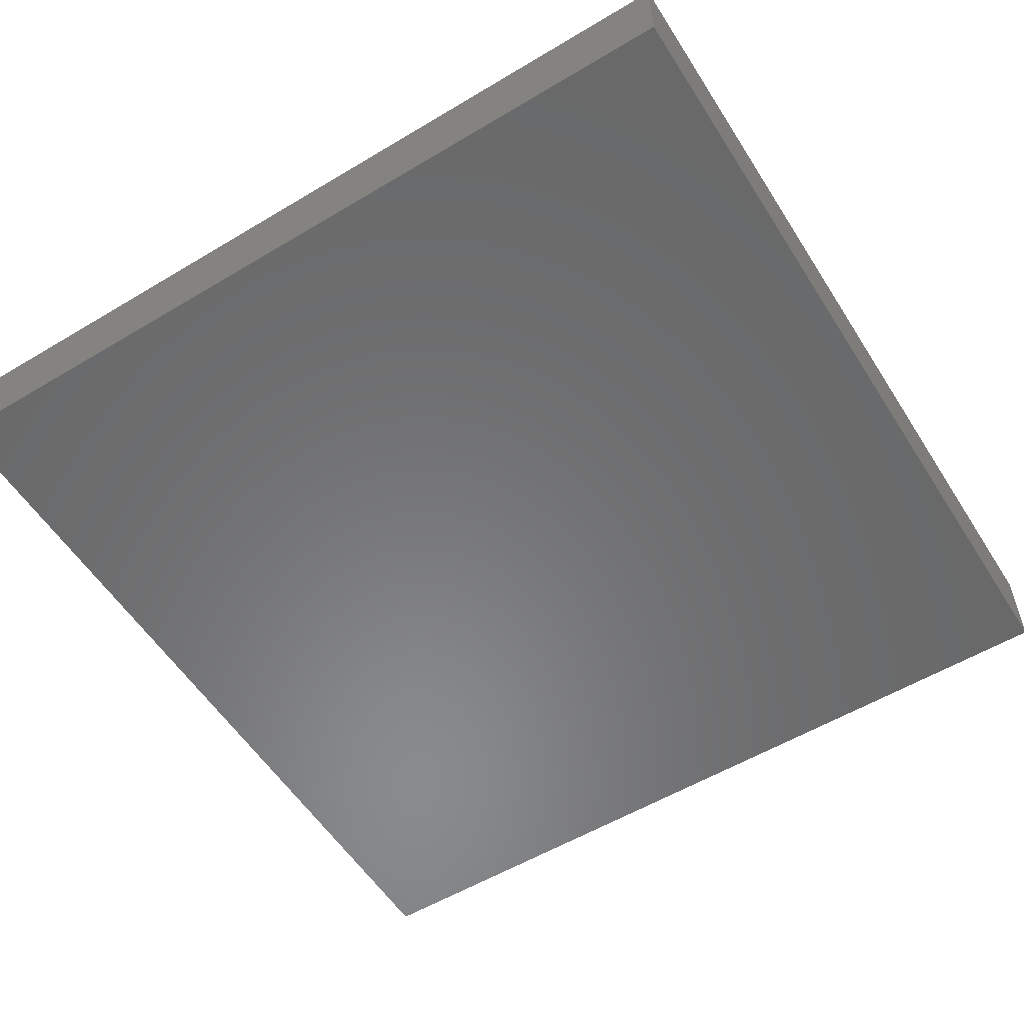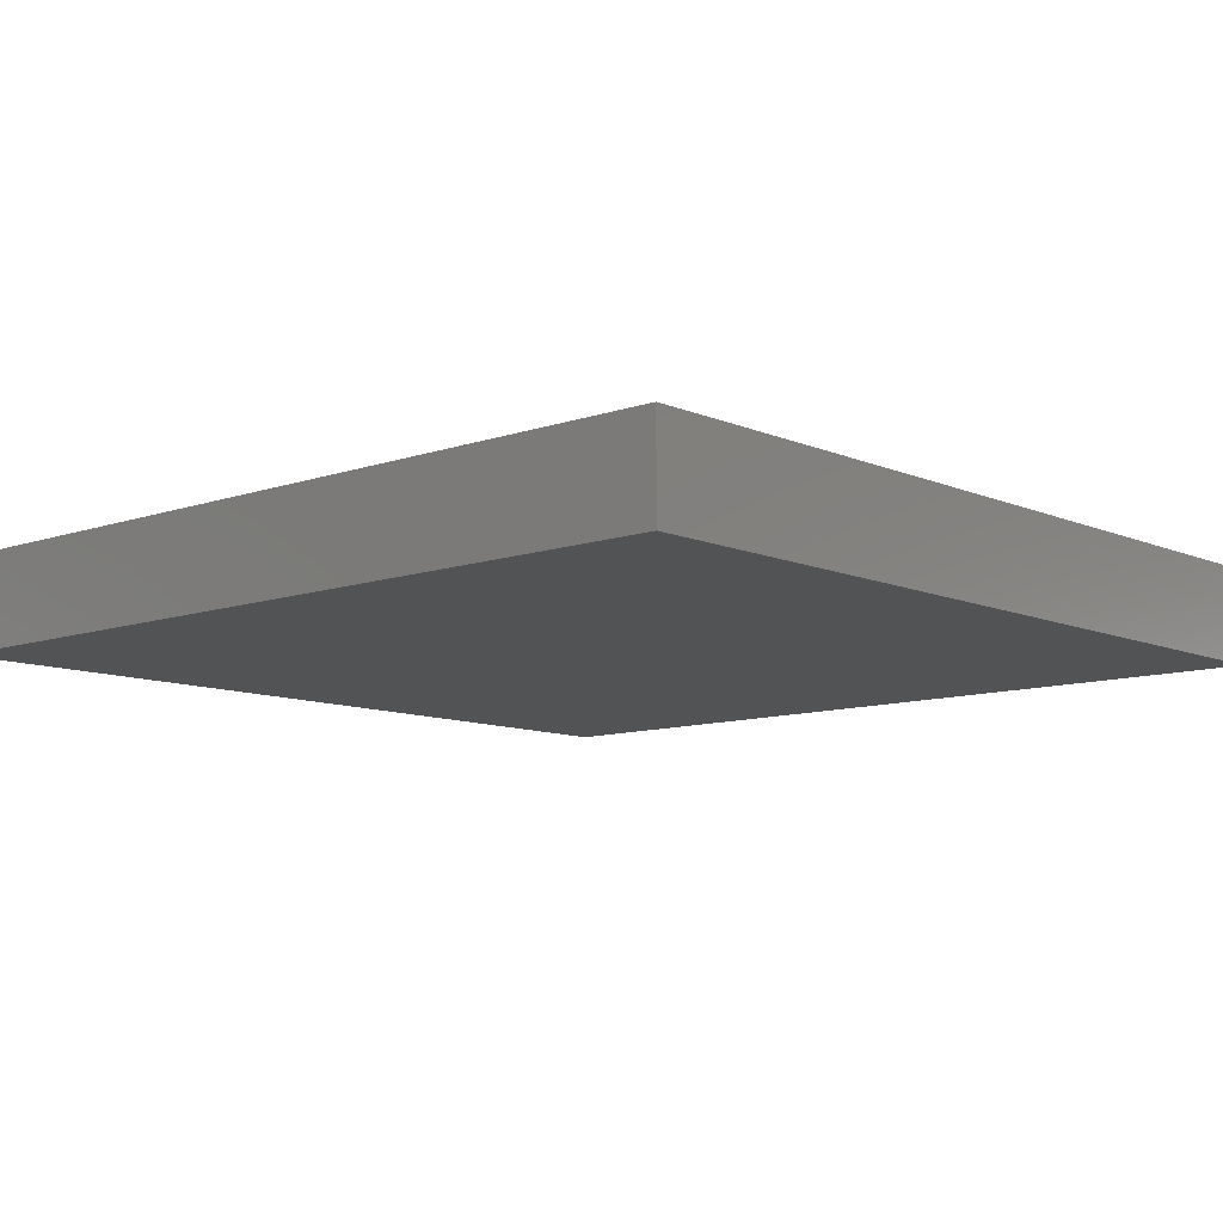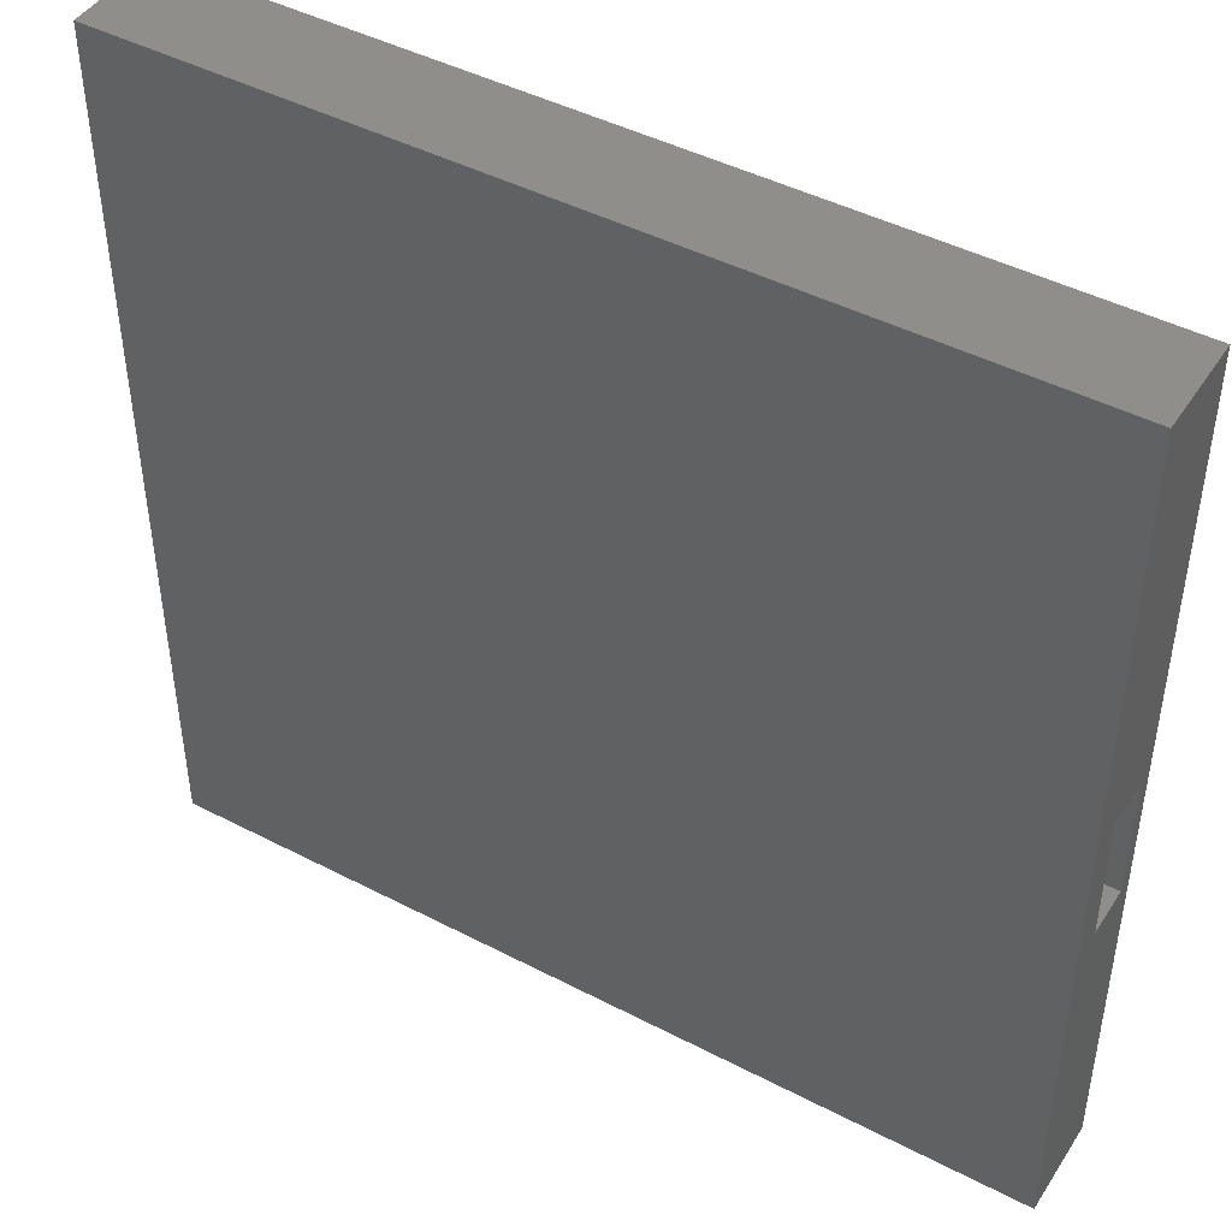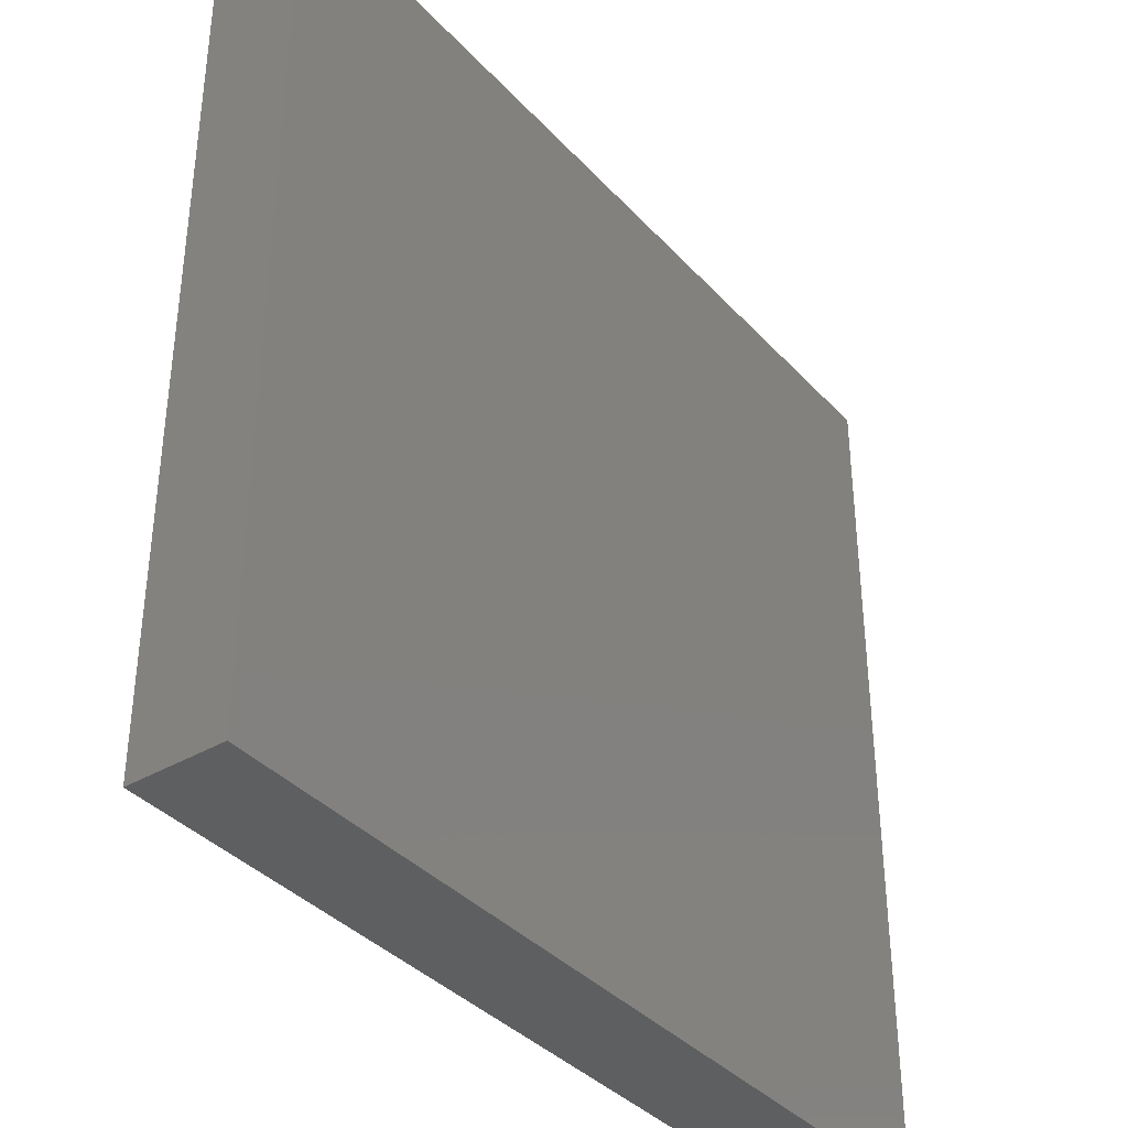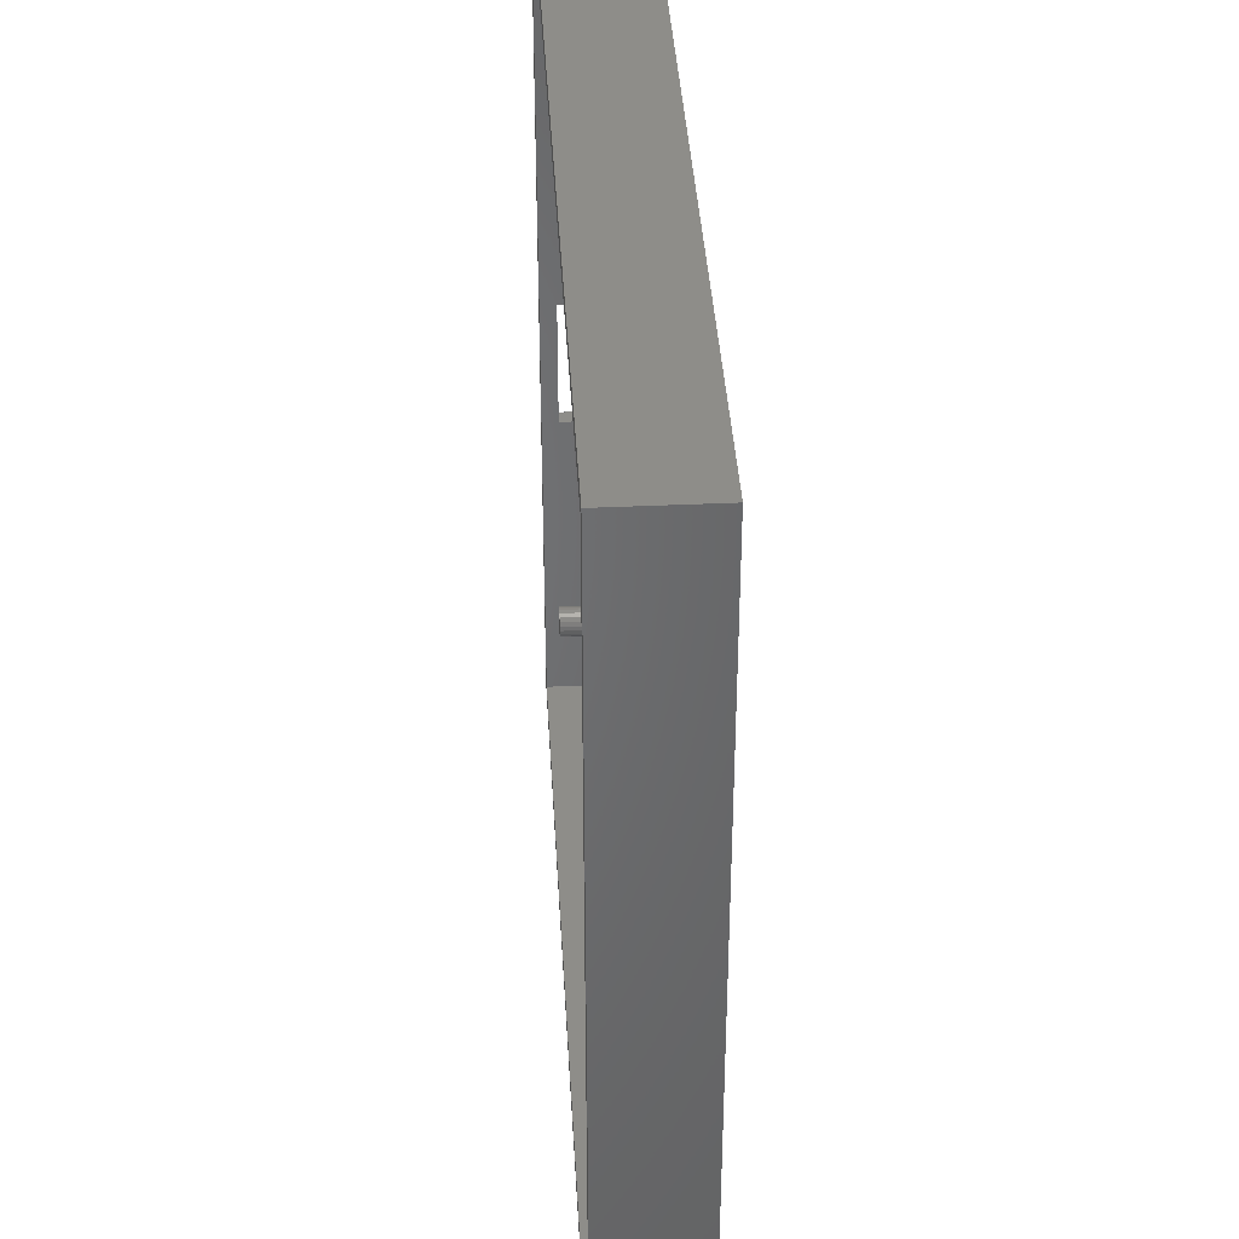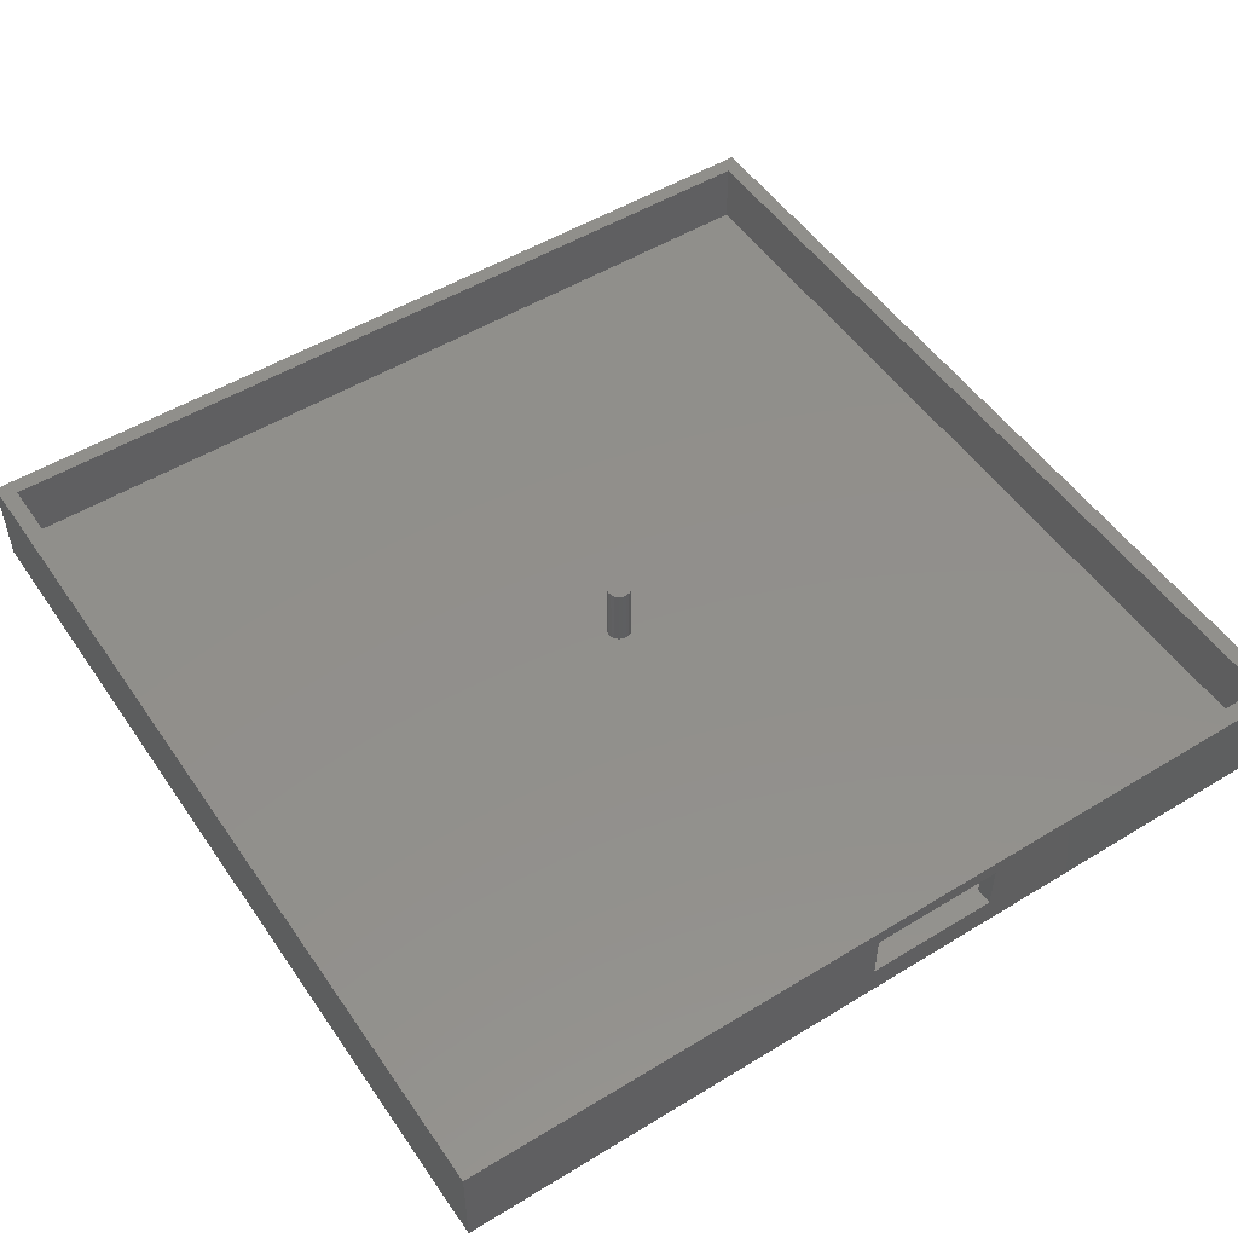
<metadata>
{"format":"stl","ext":"stl","renderer":"f3d","projection":"perspective","resolution":1024,"background":"white","views":[{"elev":-55.9,"azim":32.1,"up":"+Z"},{"elev":-9.8,"azim":42.0,"up":"+Z"},{"elev":45.3,"azim":-149.0,"up":"+Y"},{"elev":-37.4,"azim":126.8,"up":"+Y"},{"elev":38.8,"azim":86.7,"up":"+Y"},{"elev":51.5,"azim":-123.5,"up":"+Z"}]}
</metadata>
<code>
# stl→obj: 64 verts, 128 faces
v 0 55 0
v 0 29 2
v 0 55 6
v 0 0 0
v 0 0 6
v 0 21 2
v 0 29 5
v 0 21 5
v 55 55 6
v 54 54 6
v 55 0 6
v 1 54 6
v 1 1 6
v 54 1 6
v 55 55 0
v 55 0 0
v 1 29 5
v 1 54 2
v 1 21 5
v 1 1 2
v 1 21 2
v 1 29 2
v 54 1 2
v 54 54 2
v 28.25 27.5 2
v 28.21 27.73 2
v 28.11 27.94 2
v 27.94 28.11 2
v 27.73 28.21 2
v 27.5 28.25 2
v 27.27 28.21 2
v 26.89 27.94 2
v 26.79 27.73 2
v 27.06 28.11 2
v 28.21 27.27 2
v 28.11 27.06 2
v 27.94 26.89 2
v 27.73 26.79 2
v 27.5 26.75 2
v 27.27 26.79 2
v 27.06 26.89 2
v 26.75 27.5 2
v 26.79 27.27 2
v 26.89 27.06 2
v 28.25 27.5 6
v 28.21 27.73 6
v 27.5 28.25 6
v 27.73 28.21 6
v 26.75 27.5 6
v 26.79 27.27 6
v 27.94 26.89 6
v 27.73 26.79 6
v 27.5 26.75 6
v 28.11 27.94 6
v 27.27 28.21 6
v 27.06 28.11 6
v 26.89 27.06 6
v 27.27 26.79 6
v 27.94 28.11 6
v 28.21 27.27 6
v 28.11 27.06 6
v 27.06 26.89 6
v 26.89 27.94 6
v 26.79 27.73 6
f 1 2 3
f 4 2 1
f 5 6 4
f 2 4 6
f 7 3 2
f 8 3 7
f 8 5 3
f 6 5 8
f 9 10 11
f 9 12 10
f 12 3 13
f 3 12 9
f 14 11 10
f 13 11 14
f 13 5 11
f 5 13 3
f 11 15 9
f 15 11 16
f 4 15 16
f 15 4 1
f 4 11 5
f 11 4 16
f 15 3 9
f 3 15 1
f 12 17 18
f 12 19 17
f 13 19 12
f 20 19 13
f 19 20 21
f 18 17 22
f 23 10 24
f 10 23 14
f 18 10 12
f 10 18 24
f 2 21 22
f 21 2 6
f 24 25 23
f 24 26 25
f 24 27 26
f 24 28 27
f 24 29 28
f 24 30 29
f 18 30 24
f 30 18 31
f 32 22 33
f 34 22 32
f 22 34 18
f 31 18 34
f 35 23 25
f 36 23 35
f 37 23 36
f 38 23 37
f 39 23 38
f 20 39 40
f 20 40 41
f 33 22 42
f 42 22 43
f 21 43 22
f 43 21 44
f 44 21 41
f 20 41 21
f 39 20 23
f 23 13 14
f 13 23 20
f 8 17 19
f 17 8 7
f 2 17 7
f 17 2 22
f 21 8 19
f 8 21 6
f 45 26 46
f 26 45 25
f 29 47 48
f 47 29 30
f 43 49 42
f 49 43 50
f 38 51 52
f 51 38 37
f 39 52 53
f 52 39 38
f 46 27 54
f 27 46 26
f 30 55 47
f 55 30 31
f 31 56 55
f 56 31 34
f 44 50 43
f 50 44 57
f 40 53 58
f 53 40 39
f 54 28 59
f 28 54 27
f 28 48 59
f 48 28 29
f 46 60 45
f 54 60 46
f 54 61 60
f 59 61 54
f 59 51 61
f 48 51 59
f 48 52 51
f 47 52 48
f 47 53 52
f 55 53 47
f 55 58 53
f 56 58 55
f 56 62 58
f 63 62 56
f 63 57 62
f 64 57 63
f 64 50 57
f 50 64 49
f 42 64 33
f 64 42 49
f 32 56 34
f 56 32 63
f 33 63 32
f 63 33 64
f 37 61 51
f 61 37 36
f 41 57 44
f 57 41 62
f 41 58 62
f 58 41 40
f 61 35 60
f 35 61 36
f 60 25 45
f 25 60 35

</code>
